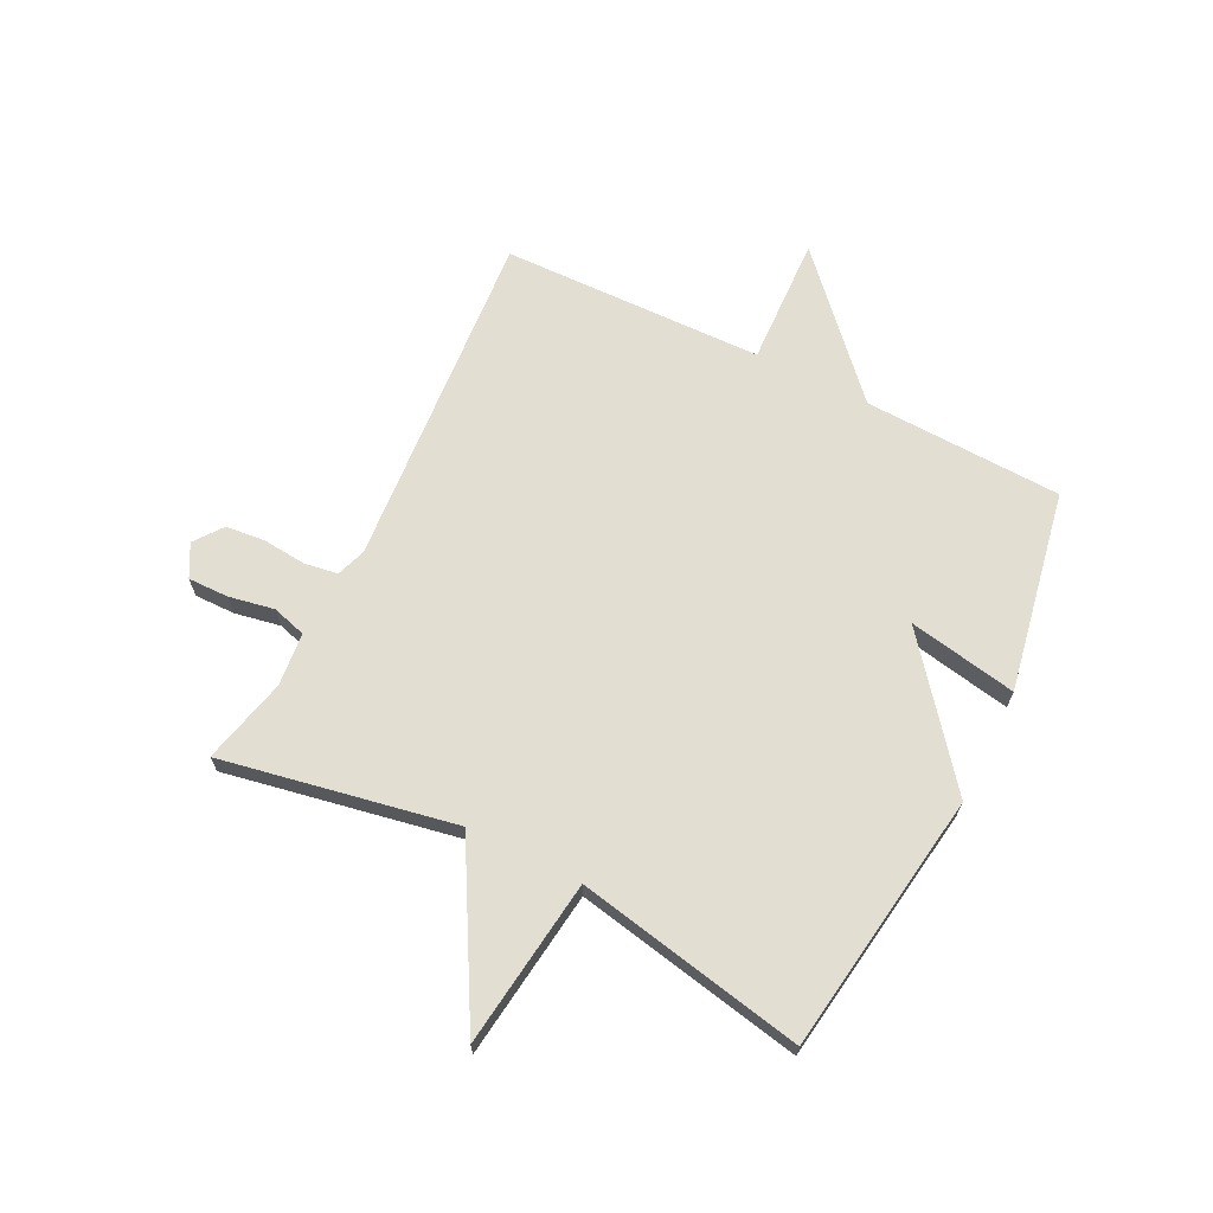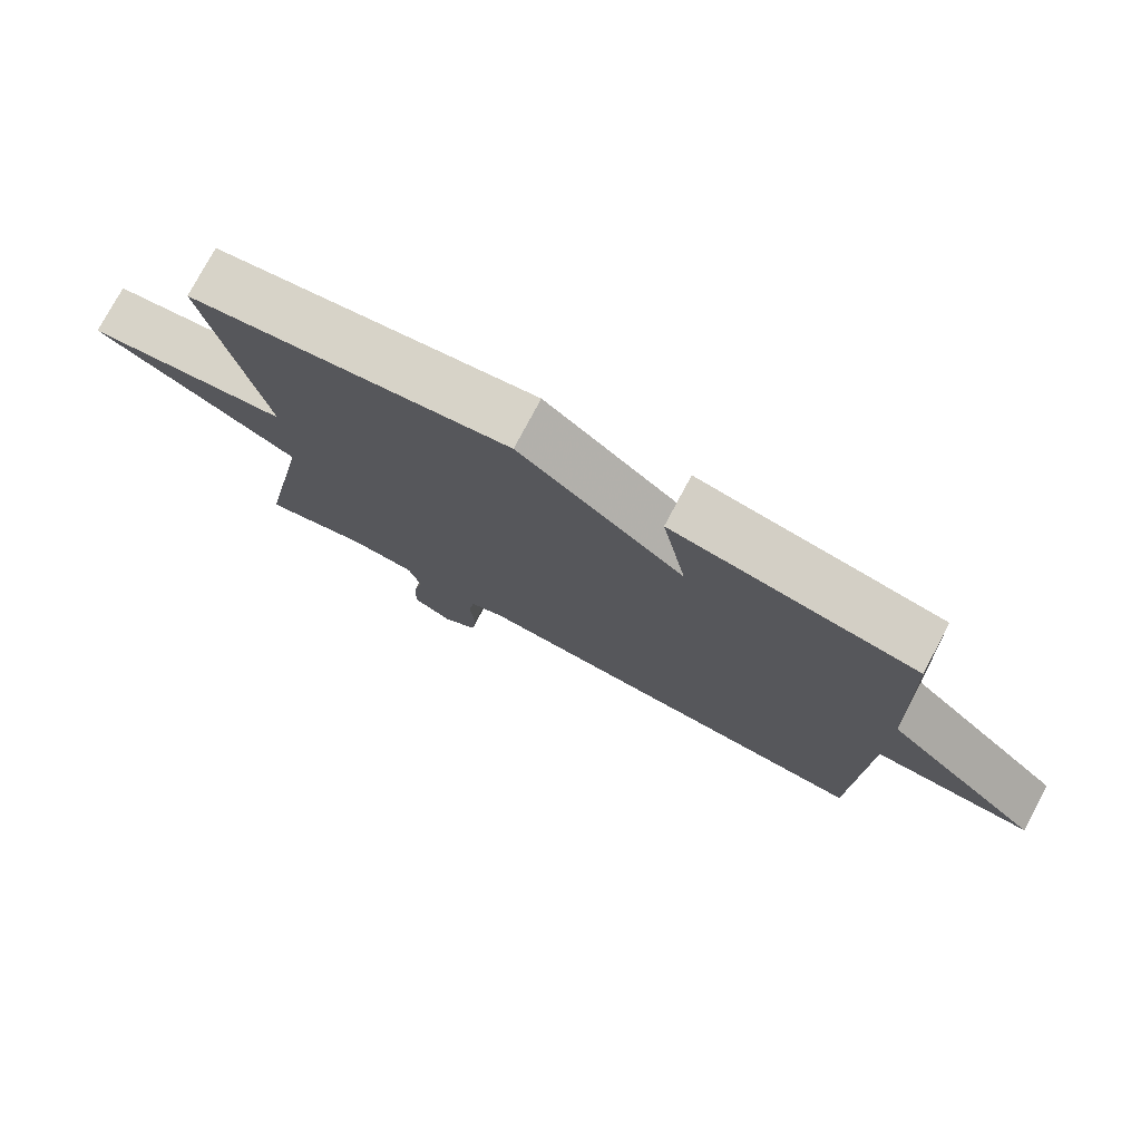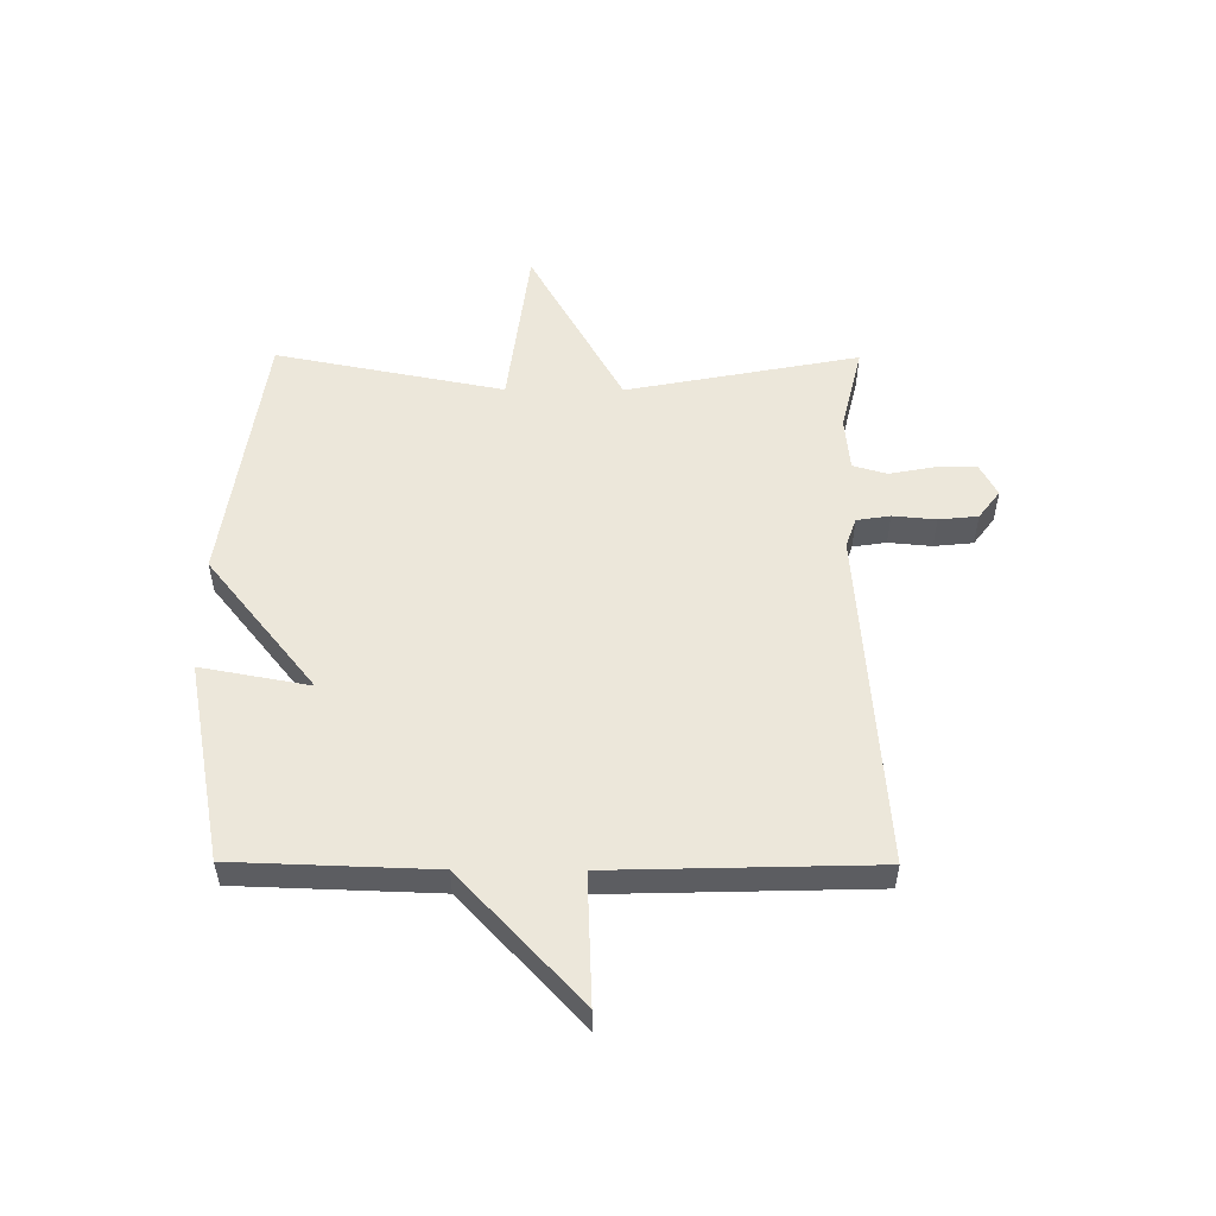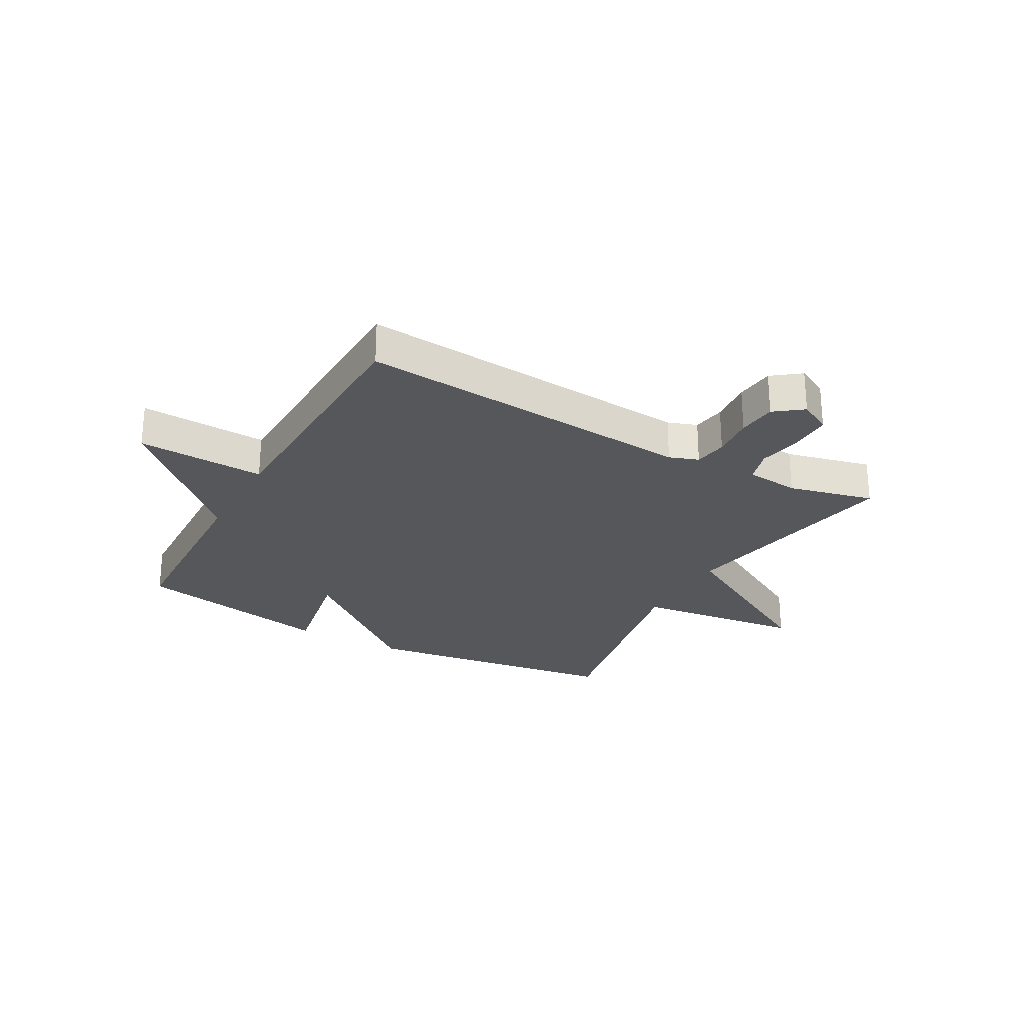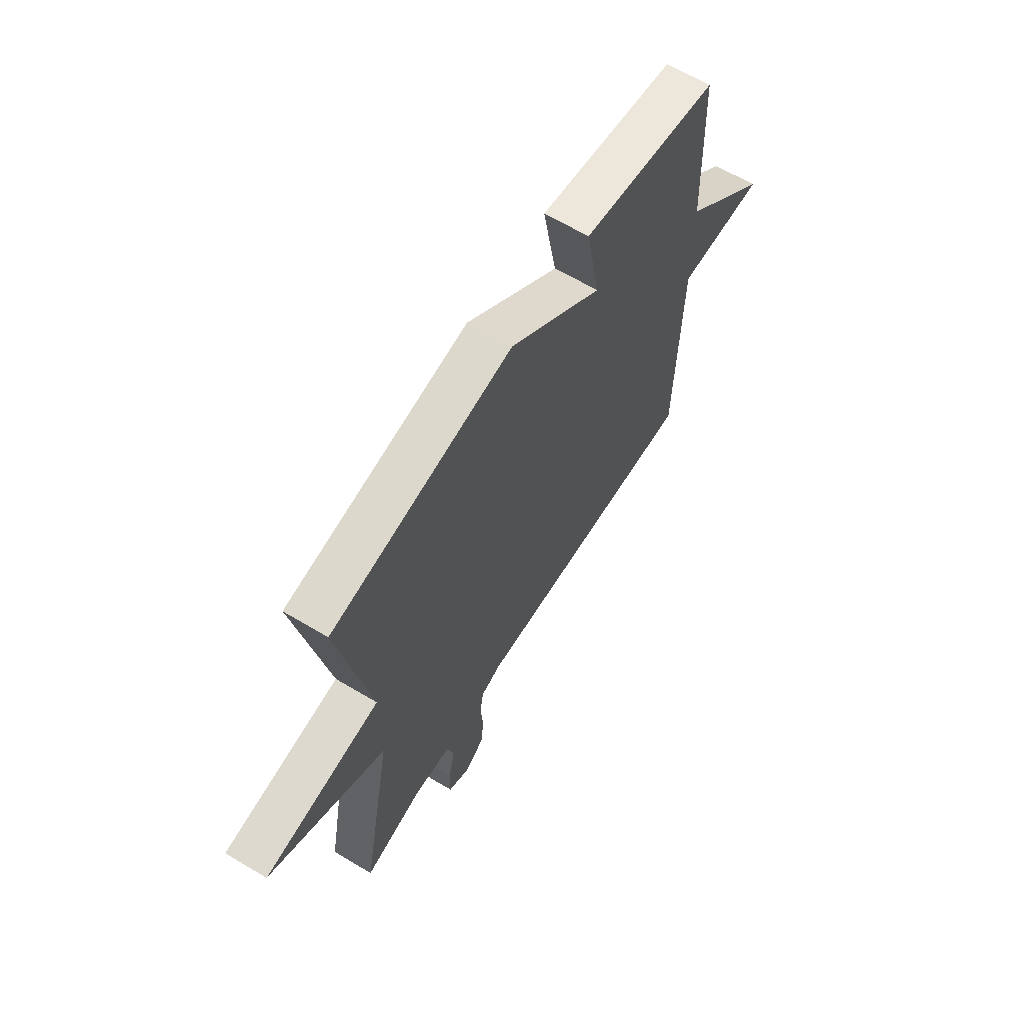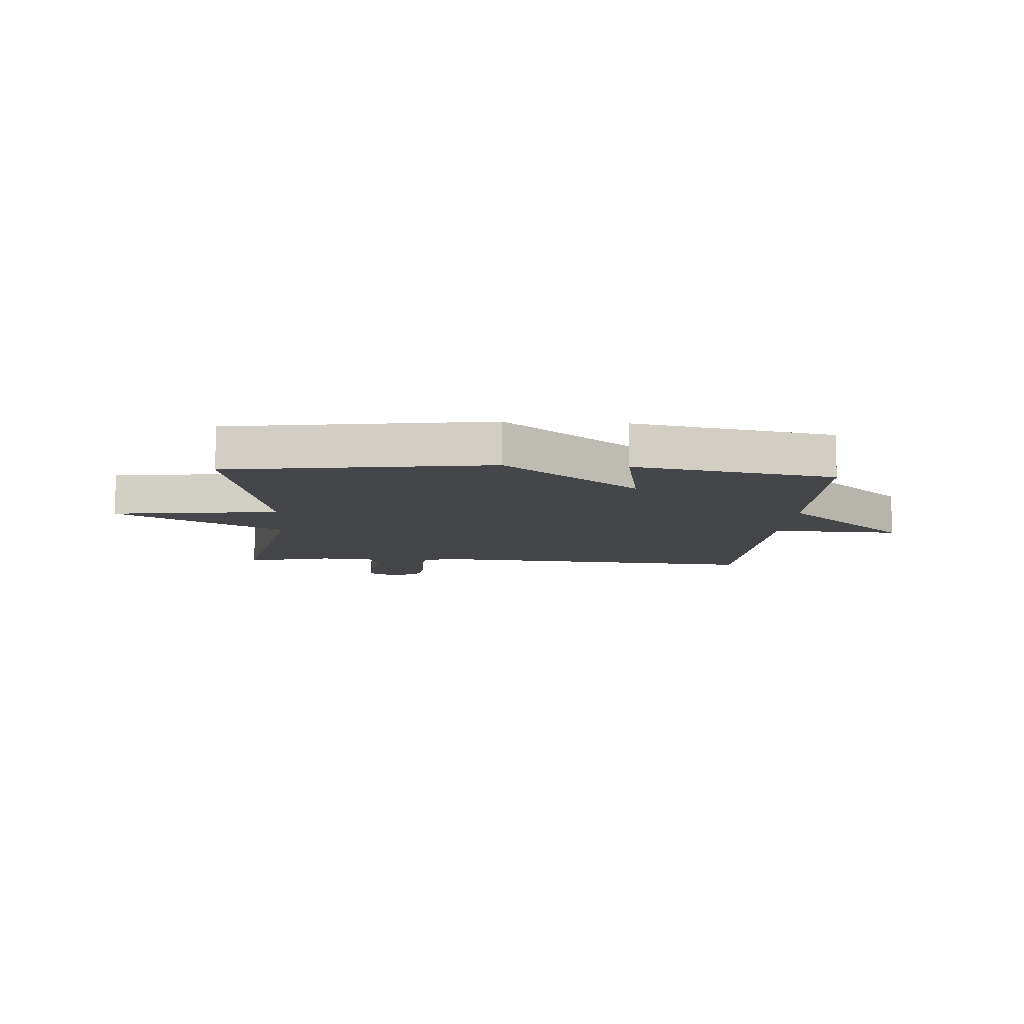
<metadata>
{"format":"obj","ext":"obj","renderer":"f3d","projection":"perspective","resolution":1024,"background":"white","views":[{"elev":67.6,"azim":-63.4,"up":"+Y"},{"elev":76.7,"azim":28.0,"up":"+Z"},{"elev":53.4,"azim":90.3,"up":"+Y"},{"elev":-26.6,"azim":150.9,"up":"+Y"},{"elev":64.1,"azim":-58.9,"up":"+Z"},{"elev":-9.7,"azim":-3.8,"up":"+Y"}]}
</metadata>
<code>
v 0.5 0.07 -0.5
v -0.092 0.07 -0.455
v -0.143 0.07 -0.473
v -0.152 0.07 -0.531
v -0.145 0.07 -0.606
v -0.152 0.07 -0.674
v -0.201 0.07 -0.711
v -0.257 0.07 -0.681
v -0.256 0.07 -0.611
v -0.241 0.07 -0.532
v -0.258 0.07 -0.473
v -0.351 0.07 -0.464
v -0.5 0.07 -0.5
v -0.423 0.07 -0.096
v -0.714 0.07 0.067
v -0.423 0.07 0.104
v -0.5 0.07 0.5
v -0.047 0.07 0.566
v 0.188 0.07 0.377
v 0.153 0.07 0.566
v 0.5 0.07 0.5
v 0.512 0.07 0.155
v 0.735 0.07 -0.054
v 0.512 0.07 -0.045
v 0.5 0 -0.5
v -0.092 0 -0.455
v -0.143 0 -0.473
v -0.152 0 -0.531
v -0.145 0 -0.606
v -0.152 0 -0.674
v -0.201 0 -0.711
v -0.257 0 -0.681
v -0.256 0 -0.611
v -0.241 0 -0.532
v -0.258 0 -0.473
v -0.351 0 -0.464
v -0.5 0 -0.5
v -0.423 0 -0.096
v -0.714 0 0.067
v -0.423 0 0.104
v -0.5 0 0.5
v -0.047 0 0.566
v 0.188 0 0.377
v 0.153 0 0.566
v 0.5 0 0.5
v 0.512 0 0.155
v 0.735 0 -0.054
v 0.512 0 -0.045
f 22 23 24
f 22 24 1
f 21 22 1
f 20 21 1
f 19 20 1
f 19 1 2
f 18 19 2
f 17 18 2
f 16 17 2
f 14 15 16
f 14 16 2 3
f 12 13 14
f 11 12 14 3
f 10 11 3 4
f 8 9 10
f 7 8 10
f 6 7 10
f 5 6 10
f 4 5 10
f 48 47 46
f 25 48 46
f 25 46 45
f 25 45 44
f 25 44 43
f 26 25 43
f 26 43 42
f 26 42 41
f 26 41 40
f 40 39 38
f 27 26 40 38
f 38 37 36
f 27 38 36 35
f 28 27 35 34
f 34 33 32
f 34 32 31
f 34 31 30
f 34 30 29
f 34 29 28
f 1 25 26 2
f 2 26 27 3
f 3 27 28 4
f 4 28 29 5
f 5 29 30 6
f 6 30 31 7
f 7 31 32 8
f 8 32 33 9
f 9 33 34 10
f 10 34 35 11
f 11 35 36 12
f 12 36 37 13
f 13 37 38 14
f 14 38 39 15
f 15 39 40 16
f 16 40 41 17
f 17 41 42 18
f 18 42 43 19
f 19 43 44 20
f 20 44 45 21
f 21 45 46 22
f 22 46 47 23
f 23 47 48 24
f 24 48 25 1

</code>
